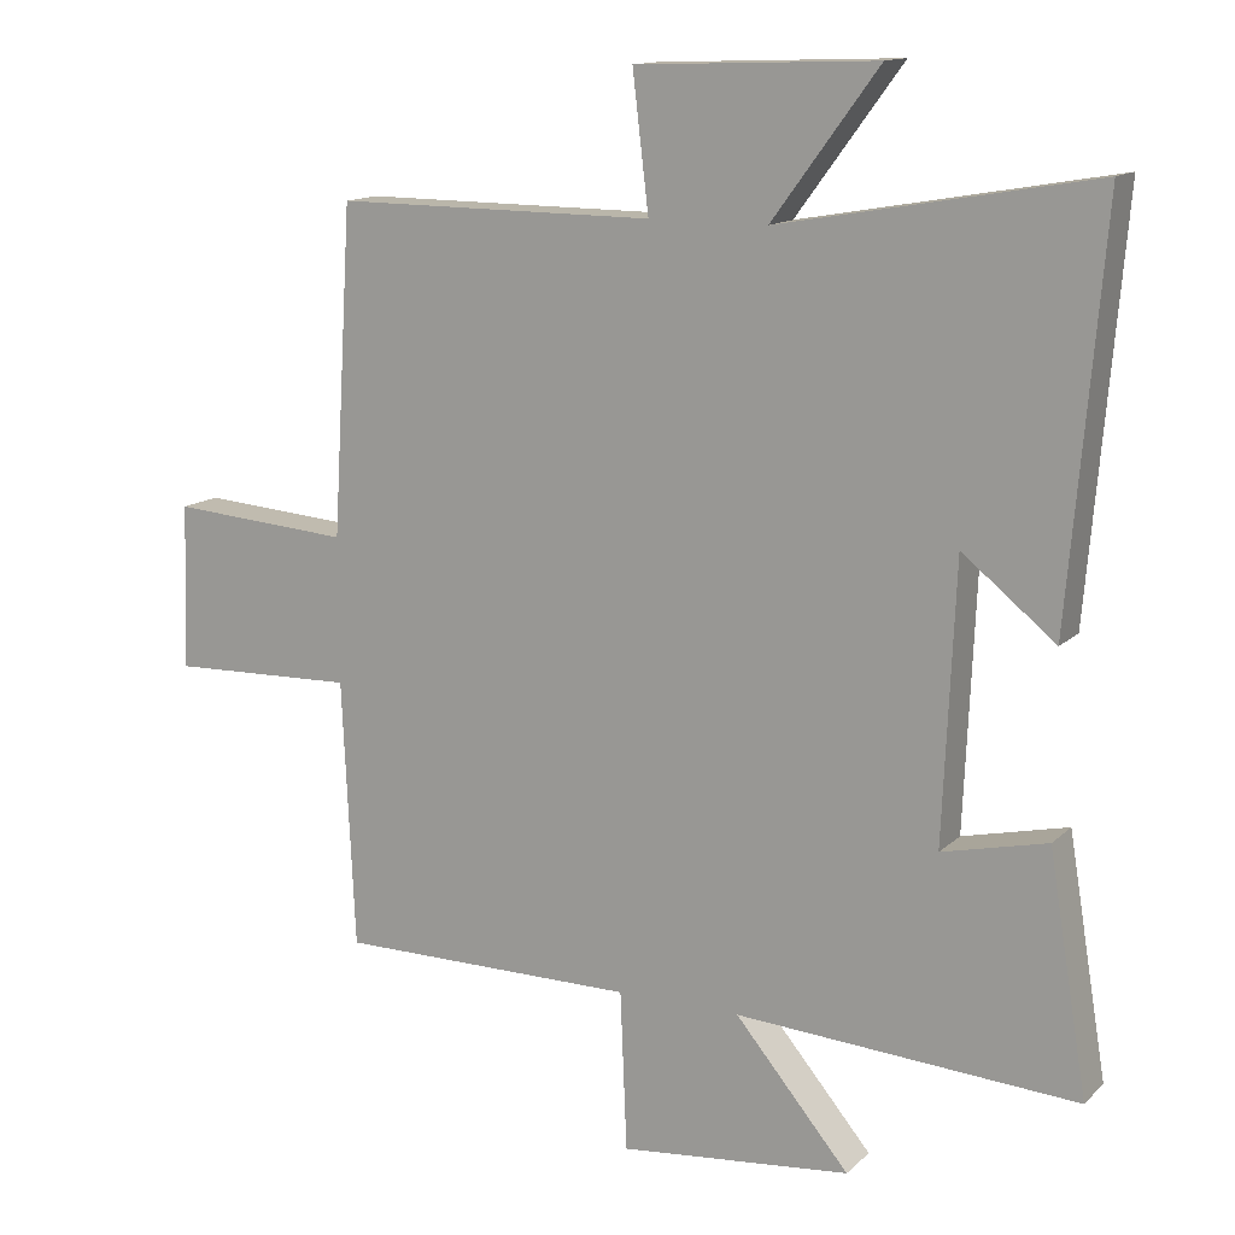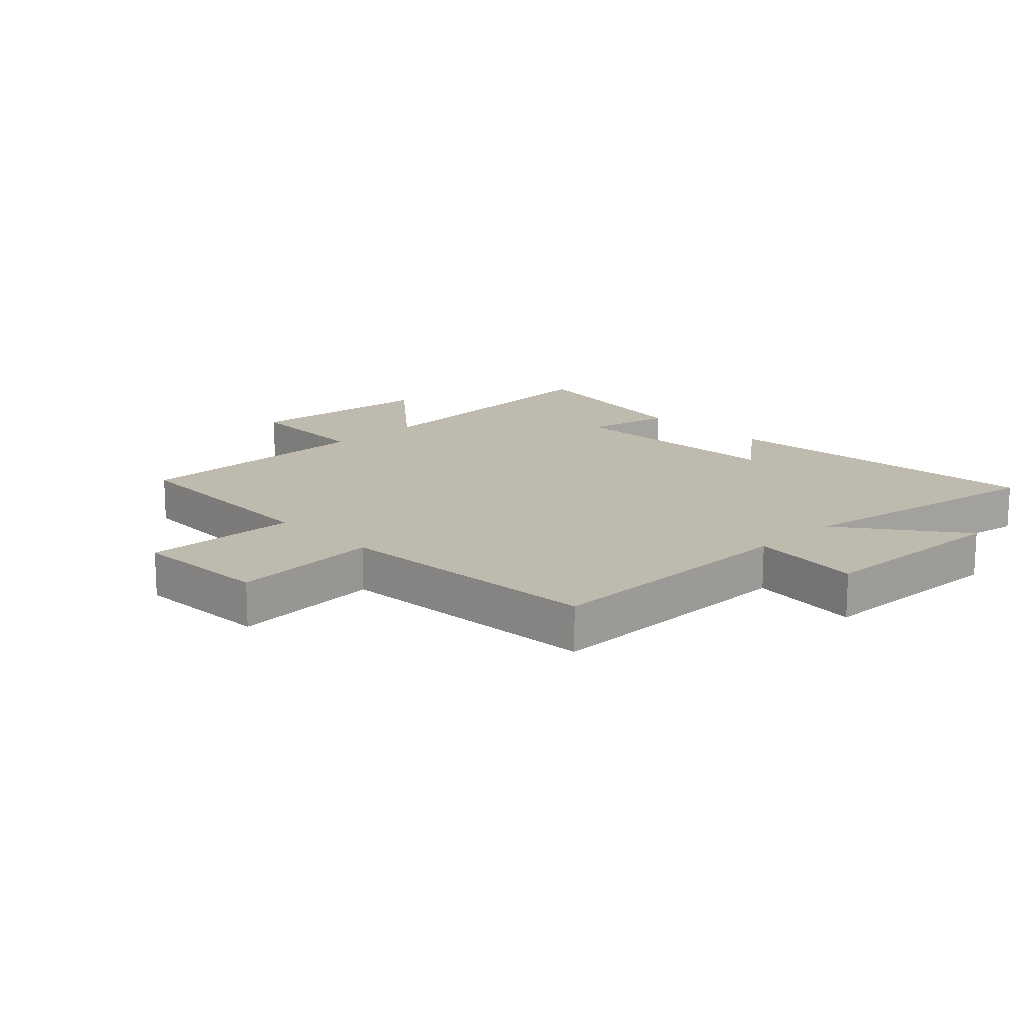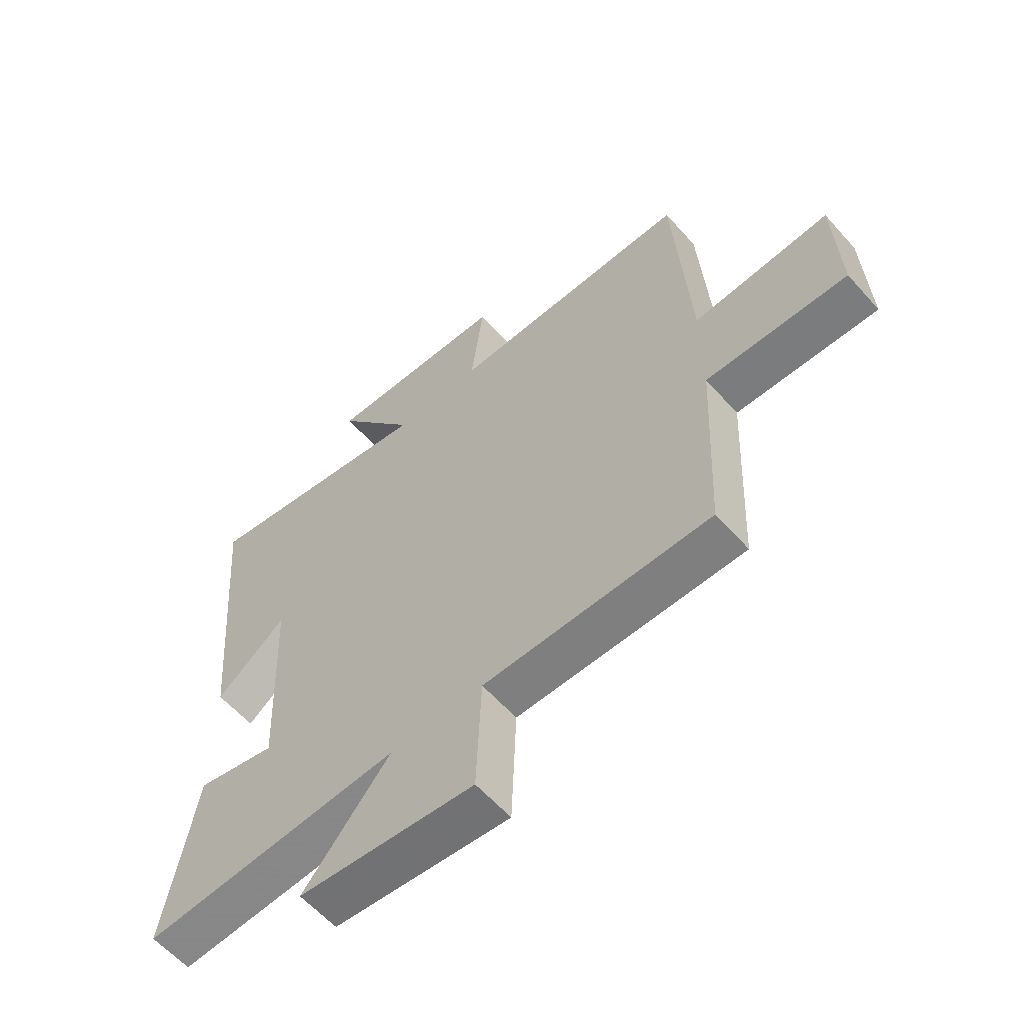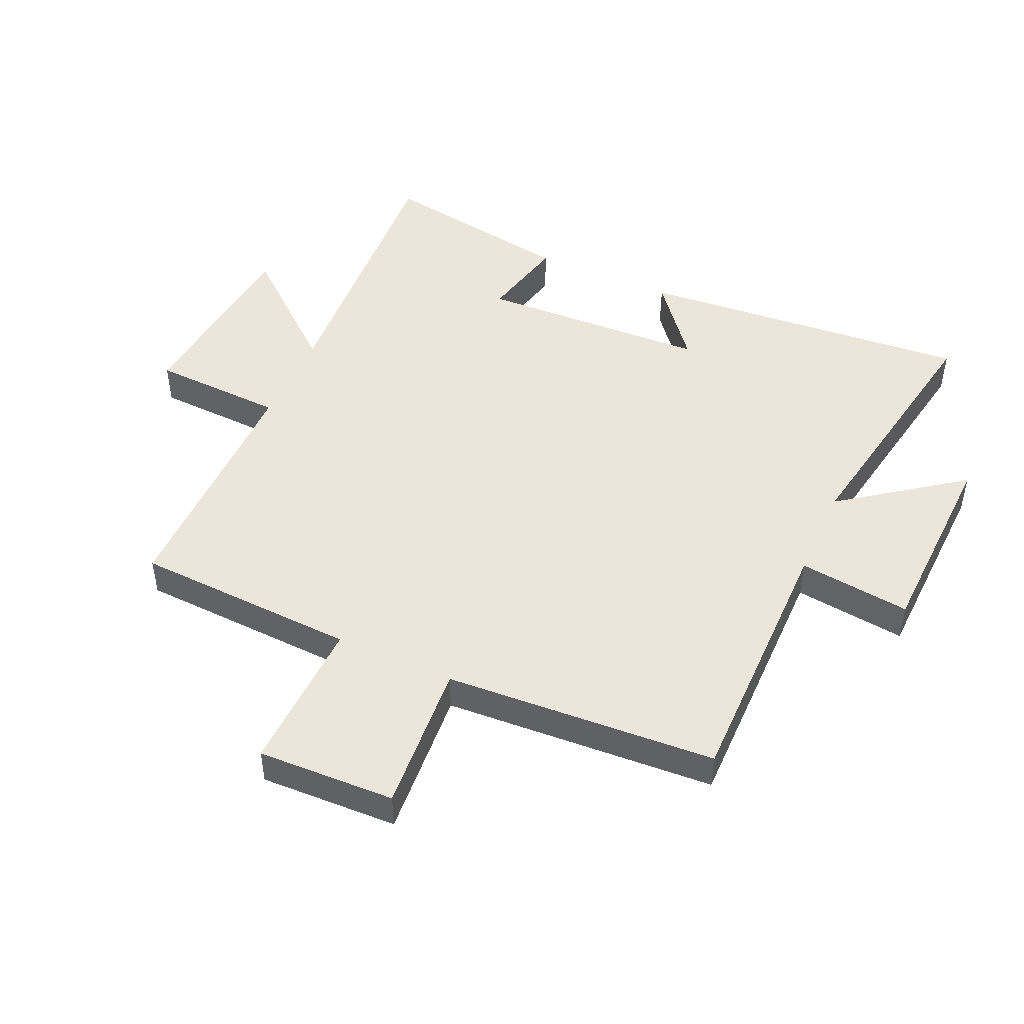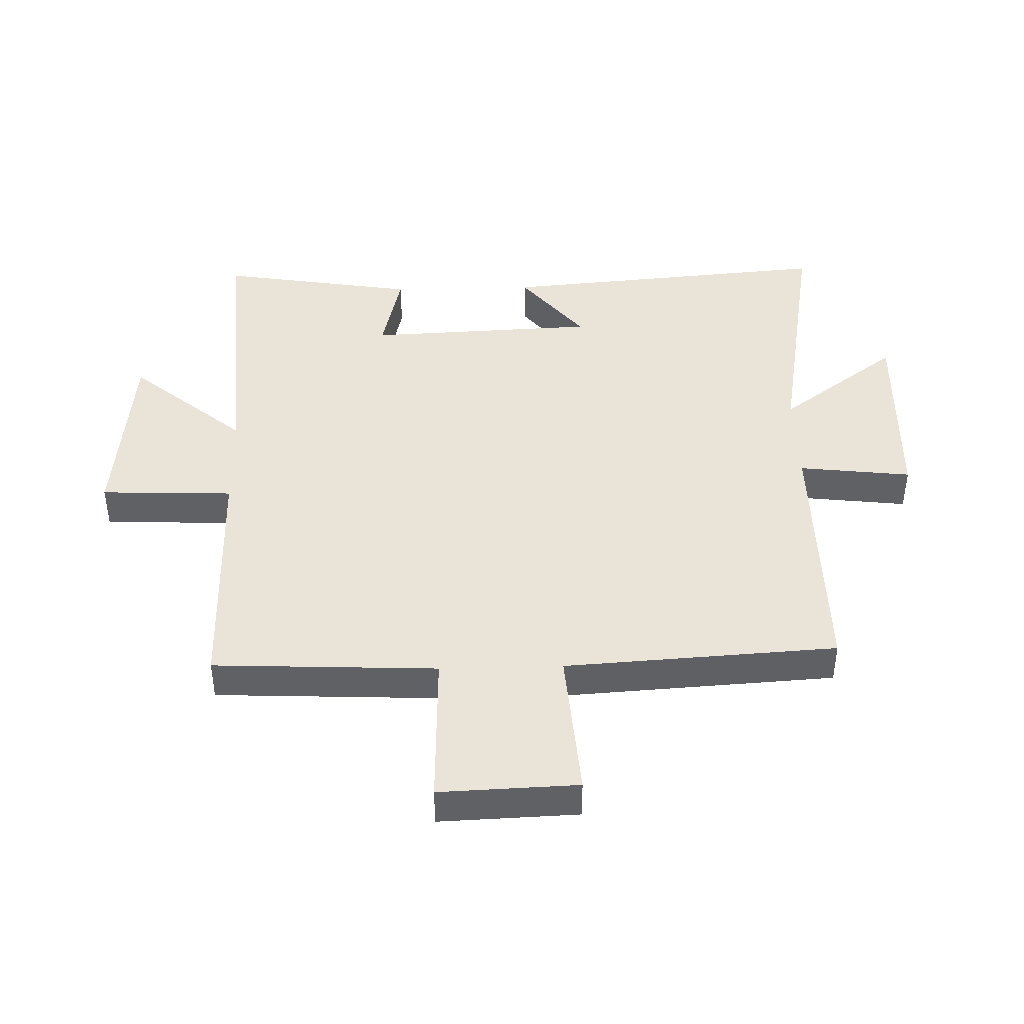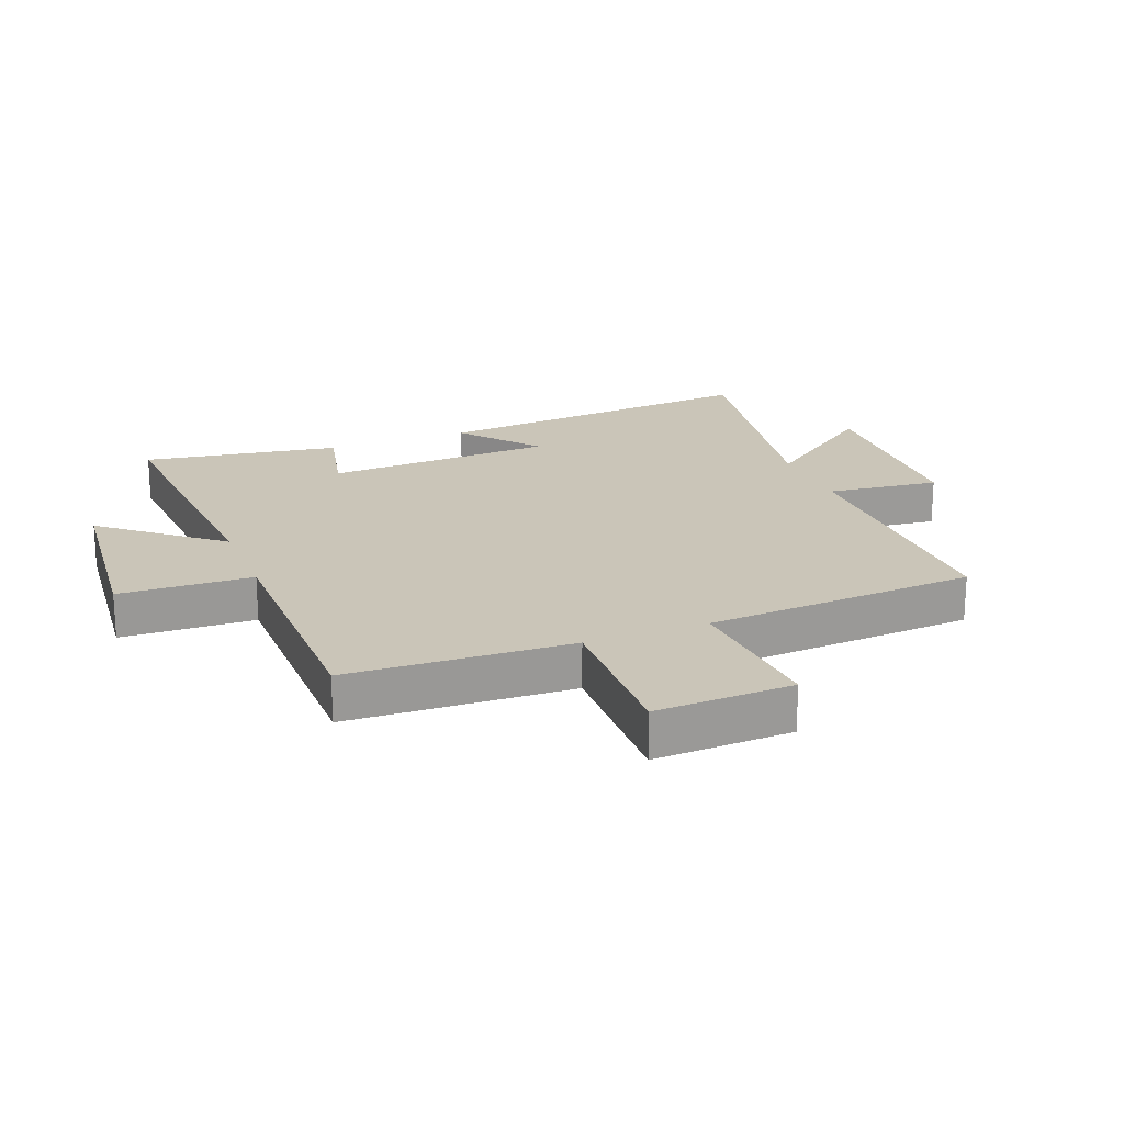
<metadata>
{"format":"obj","ext":"obj","renderer":"f3d","projection":"perspective","resolution":1024,"background":"white","views":[{"elev":13.6,"azim":28.1,"up":"+Z"},{"elev":15.8,"azim":-44.3,"up":"+Y"},{"elev":-60.0,"azim":-138.6,"up":"+Z"},{"elev":47.7,"azim":-65.8,"up":"+Y"},{"elev":42.9,"azim":-91.6,"up":"+Y"},{"elev":20.5,"azim":-111.6,"up":"+Y"}]}
</metadata>
<code>
v 0.546 0.07 0.575
v 0.5 0.07 0.031
v 0.374 0.07 0.132
v 0.358 0.07 -0.242
v 0.5 0.07 -0.209
v 0.553 0.07 -0.529
v 0.091 0.07 -0.5
v 0.246 0.07 -0.684
v -0.068 0.07 -0.716
v -0.077 0.07 -0.5
v -0.483 0.07 -0.501
v -0.5 0.07 -0.138
v -0.753 0.07 -0.146
v -0.745 0.07 0.078
v -0.5 0.07 0.06
v -0.473 0.07 0.502
v -0.039 0.07 0.5
v -0.061 0.07 0.683
v 0.265 0.07 0.695
v 0.121 0.07 0.5
v 0.546 0 0.575
v 0.5 0 0.031
v 0.374 0 0.132
v 0.358 0 -0.242
v 0.5 0 -0.209
v 0.553 0 -0.529
v 0.091 0 -0.5
v 0.246 0 -0.684
v -0.068 0 -0.716
v -0.077 0 -0.5
v -0.483 0 -0.501
v -0.5 0 -0.138
v -0.753 0 -0.146
v -0.745 0 0.078
v -0.5 0 0.06
v -0.473 0 0.502
v -0.039 0 0.5
v -0.061 0 0.683
v 0.265 0 0.695
v 0.121 0 0.5
f 17 18 19 20
f 15 16 17
f 15 17 20
f 12 13 14 15
f 10 11 12 15
f 10 15 20 1
f 7 8 9 10
f 4 5 6 7
f 3 4 7 10
f 1 2 3
f 1 3 10
f 40 39 38 37
f 37 36 35
f 40 37 35
f 35 34 33 32
f 35 32 31 30
f 21 40 35 30
f 30 29 28 27
f 27 26 25 24
f 30 27 24 23
f 23 22 21
f 30 23 21
f 1 21 22 2
f 2 22 23 3
f 3 23 24 4
f 4 24 25 5
f 5 25 26 6
f 6 26 27 7
f 7 27 28 8
f 8 28 29 9
f 9 29 30 10
f 10 30 31 11
f 11 31 32 12
f 12 32 33 13
f 13 33 34 14
f 14 34 35 15
f 15 35 36 16
f 16 36 37 17
f 17 37 38 18
f 18 38 39 19
f 19 39 40 20
f 20 40 21 1

</code>
